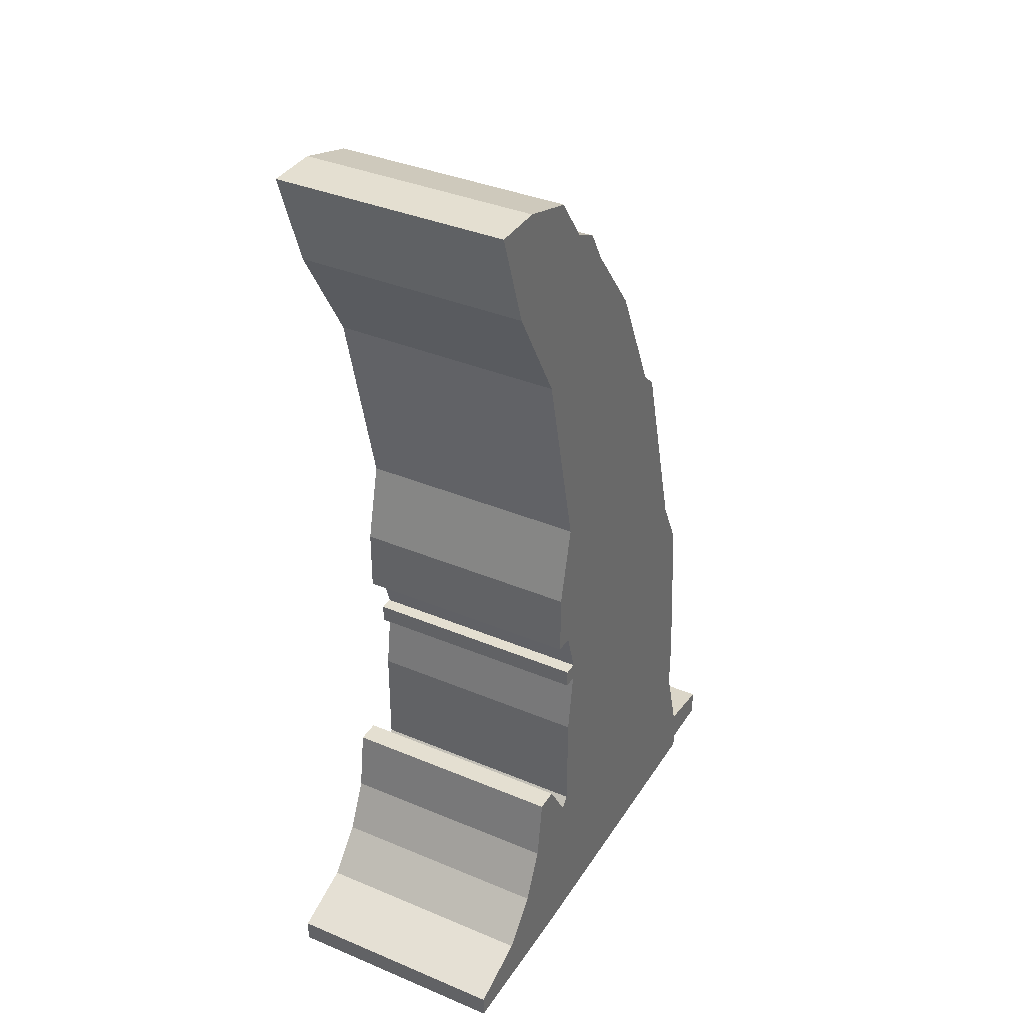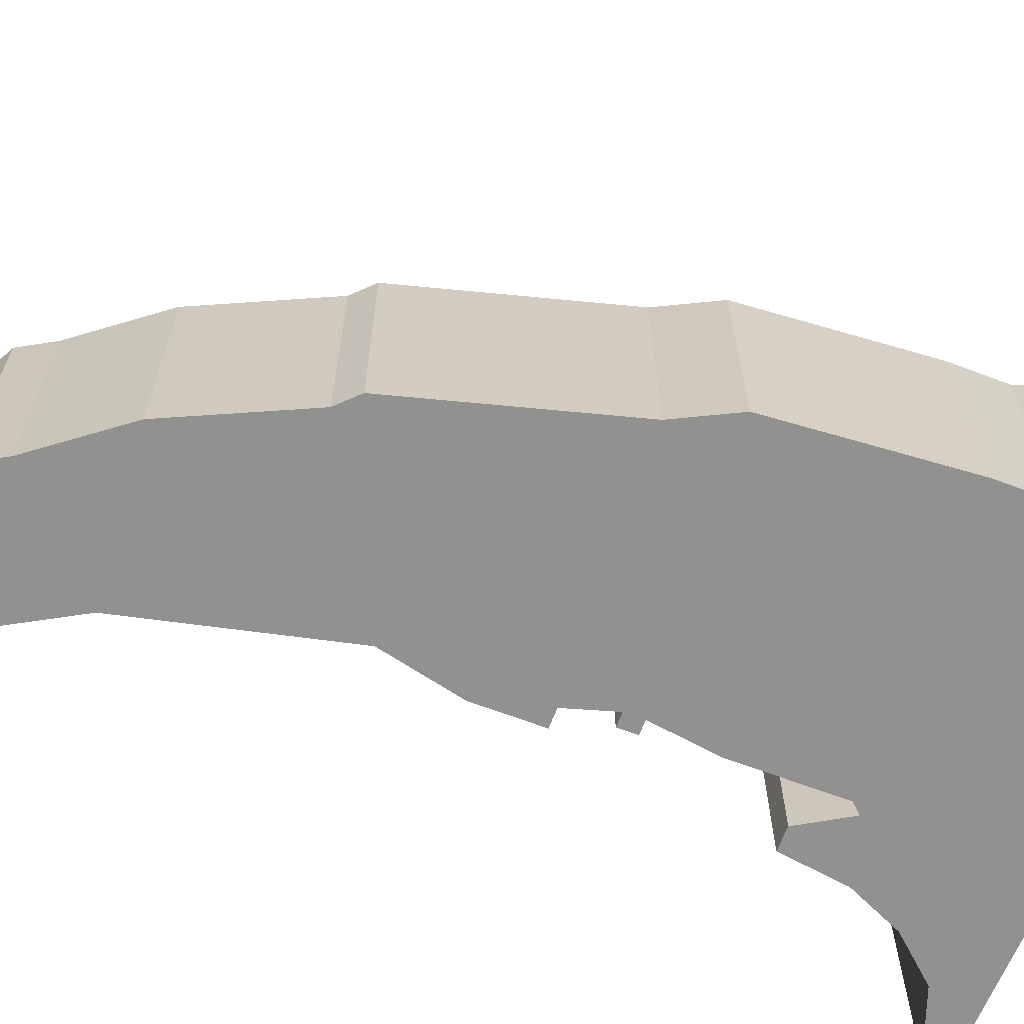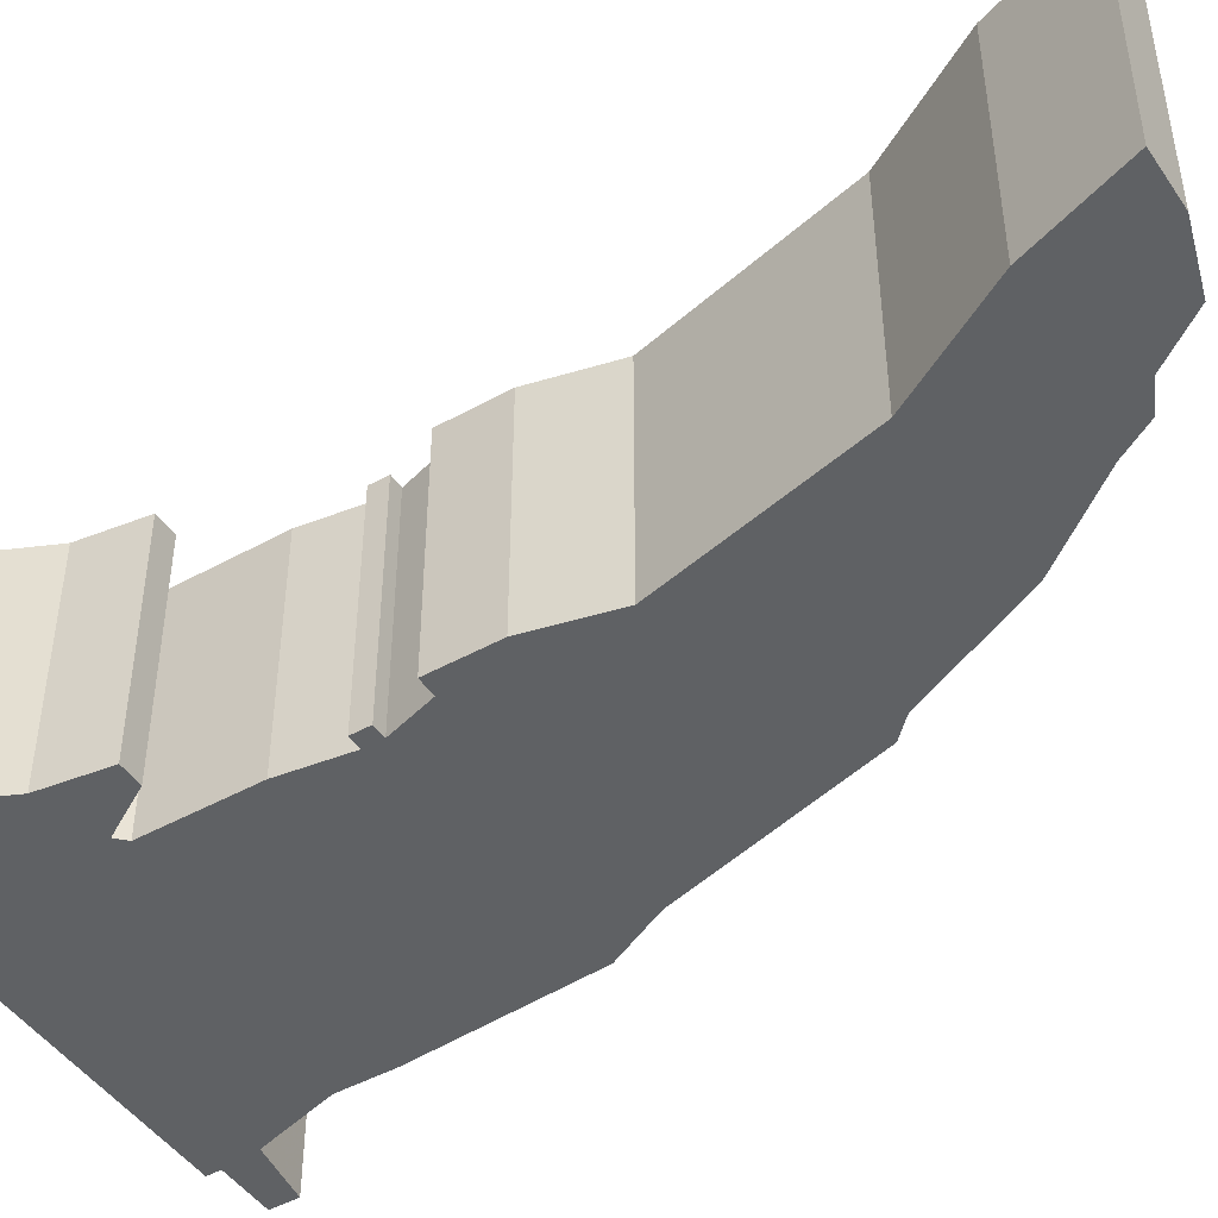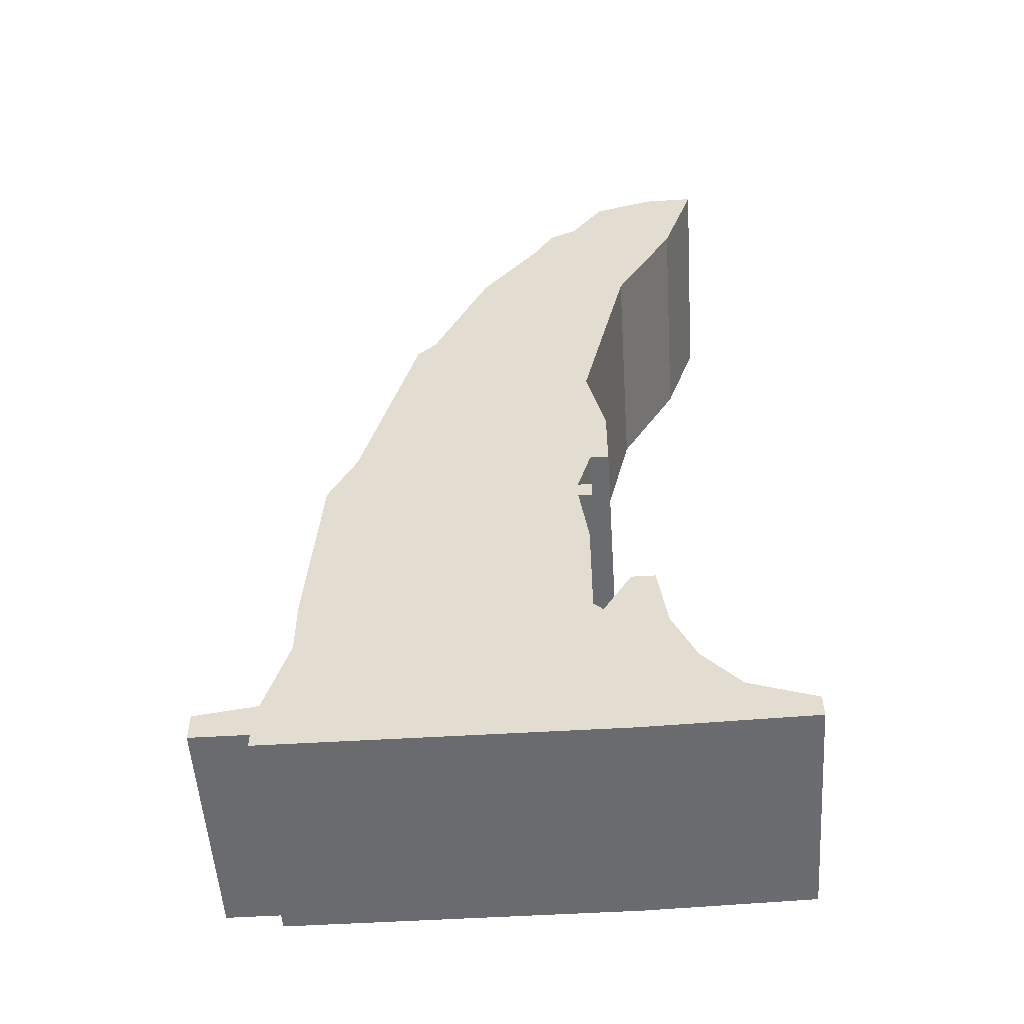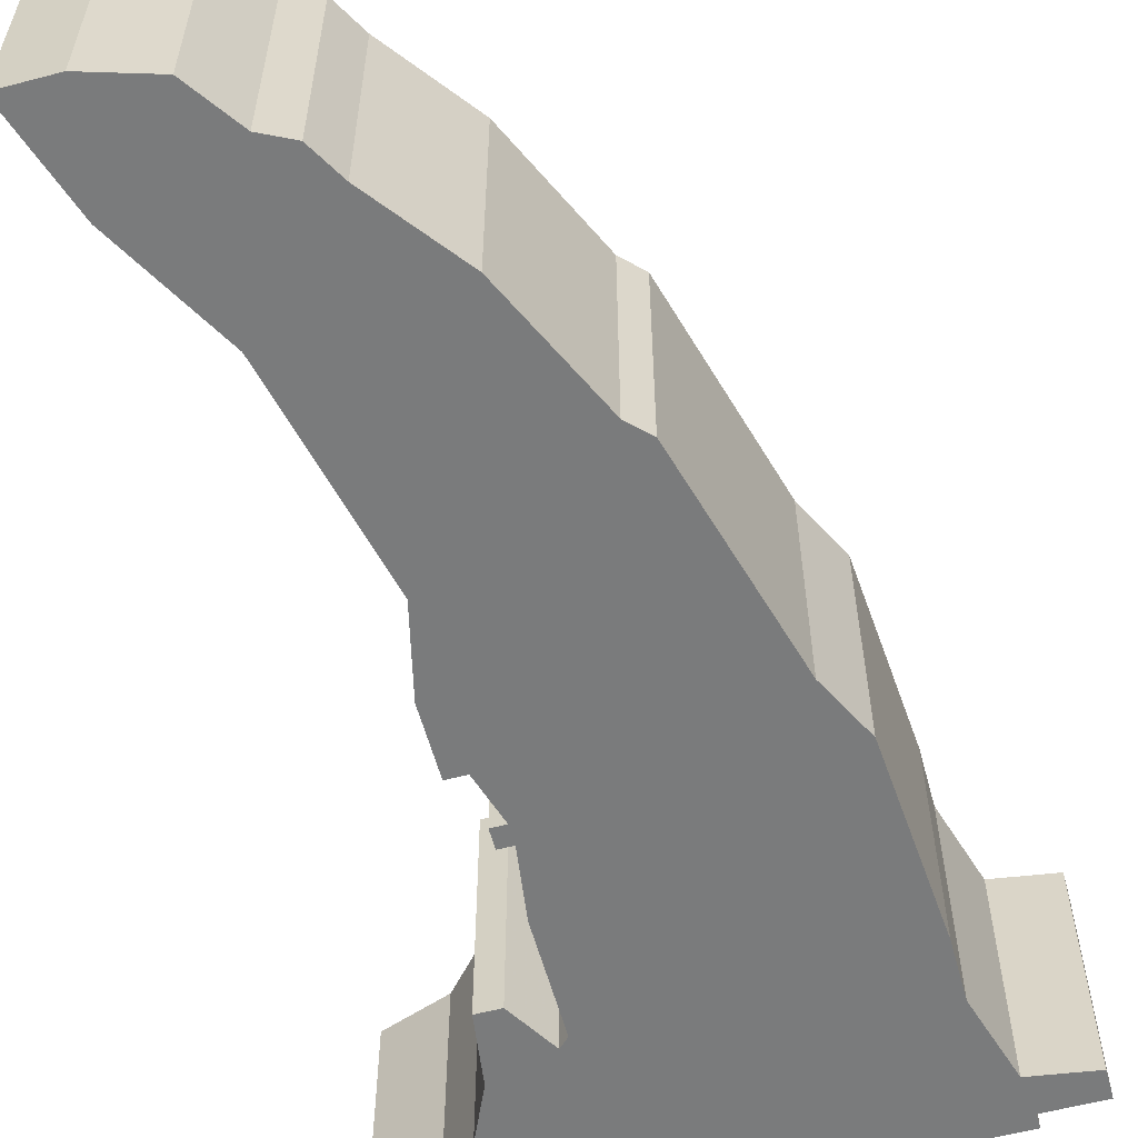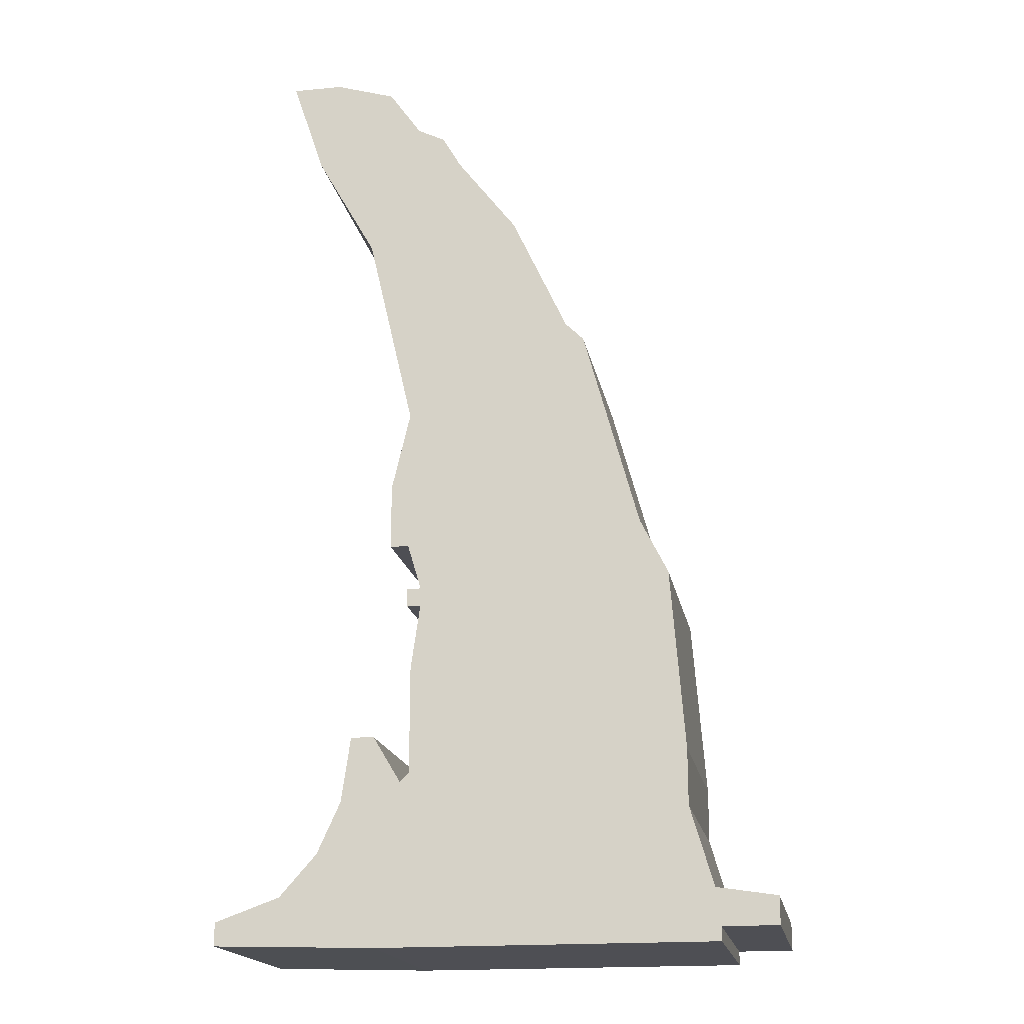
<metadata>
{"format":"obj","ext":"obj","renderer":"f3d","projection":"perspective","resolution":1024,"background":"white","views":[{"elev":36.7,"azim":118.6,"up":"+Y"},{"elev":-65.9,"azim":-110.8,"up":"+Z"},{"elev":-46.3,"azim":122.3,"up":"+Z"},{"elev":-53.4,"azim":3.7,"up":"+Y"},{"elev":-58.3,"azim":-164.8,"up":"+Z"},{"elev":-18.3,"azim":-169.7,"up":"+Y"}]}
</metadata>
<code>
g sbg_desert_df_addrock03_h
v 0.25 2.02 0
v 0.18 1.92 0
v 0.12 1.89 0
v 0.08 1.82 0
v -0.05 1.65 0
v -0.17 1.39 0
v -0.21 1.35 0
v -0.33 0.91 0
v -0.39 0.79 0
v -0.42 0.4 0
v -0.42 0.28 0
v -0.47 0.11 0
v -0.6 0.09 0
v -0.6 0.03 0
v -0.48 0.03 0
v -0.48 0 0
v 0.25 0 0
v 0.6 0.01 0
v 0.6 0.06 0
v 0.46 0.11 0
v 0.38 0.2 0
v 0.33 0.31 0
v 0.31 0.45 0
v 0.26 0.45 0
v 0.2 0.35 0
v 0.18 0.37 0
v 0.18 0.6 0
v 0.16 0.74 0
v 0.19 0.74 0
v 0.19 0.78 0
v 0.16 0.78 0
v 0.19 0.88 0
v 0.23 0.88 0
v 0.23 1.02 0
v 0.19 1.19 0
v 0.29 1.62 0
v 0.42 1.85 0
v 0.49 2.06 0
v 0.38 2.06 0
v 0.25 2.02 0.5
v 0.18 1.92 0.5
v 0.12 1.89 0.5
v 0.08 1.82 0.5
v -0.05 1.65 0.5
v -0.17 1.39 0.5
v -0.21 1.35 0.5
v -0.33 0.91 0.5
v -0.39 0.79 0.5
v -0.42 0.4 0.5
v -0.42 0.28 0.5
v -0.47 0.11 0.5
v -0.6 0.09 0.5
v -0.6 0.03 0.5
v -0.48 0.03 0.5
v -0.48 0 0.5
v 0.25 0 0.5
v 0.6 0.01 0.5
v 0.6 0.06 0.5
v 0.46 0.11 0.5
v 0.38 0.2 0.5
v 0.33 0.31 0.5
v 0.31 0.45 0.5
v 0.26 0.45 0.5
v 0.2 0.35 0.5
v 0.18 0.37 0.5
v 0.18 0.6 0.5
v 0.16 0.74 0.5
v 0.19 0.74 0.5
v 0.19 0.78 0.5
v 0.16 0.78 0.5
v 0.19 0.88 0.5
v 0.23 0.88 0.5
v 0.23 1.02 0.5
v 0.19 1.19 0.5
v 0.29 1.62 0.5
v 0.42 1.85 0.5
v 0.49 2.06 0.5
v 0.38 2.06 0.5
g sbg_desert_df_addrock03_h_0
f 39 38 37
f 37 36 2
f 28 27 9
f 34 32 8
f 34 33 32
f 28 9 8
f 31 30 29
f 31 29 28
f 26 11 10
f 25 24 22
f 24 23 22
f 25 22 21
f 25 21 17
f 20 19 18
f 20 18 17
f 21 20 17
f 26 25 17
f 17 16 15
f 26 17 11
f 27 26 10
f 27 10 9
f 35 34 8
f 17 12 11
f 15 14 13
f 15 13 12
f 17 15 12
f 7 6 35
f 32 31 8
f 31 28 8
f 35 6 5
f 8 7 35
f 5 4 36
f 36 35 5
f 36 4 2
f 4 3 2
f 37 2 1
f 39 37 1
f 38 76 37
f 76 38 77
f 39 77 38
f 77 39 78
f 37 75 36
f 75 37 76
f 28 66 27
f 66 28 67
f 33 71 32
f 71 33 72
f 34 72 33
f 72 34 73
f 9 47 8
f 47 9 48
f 30 68 29
f 68 30 69
f 31 69 30
f 69 31 70
f 29 67 28
f 67 29 68
f 11 49 10
f 49 11 50
f 25 63 24
f 63 25 64
f 23 61 22
f 61 23 62
f 24 62 23
f 62 24 63
f 22 60 21
f 60 22 61
f 19 57 18
f 57 19 58
f 20 58 19
f 58 20 59
f 18 56 17
f 56 18 57
f 21 59 20
f 59 21 60
f 26 64 25
f 64 26 65
f 16 54 15
f 54 16 55
f 17 55 16
f 55 17 56
f 27 65 26
f 65 27 66
f 10 48 9
f 48 10 49
f 35 73 34
f 73 35 74
f 12 50 11
f 50 12 51
f 14 52 13
f 52 14 53
f 15 53 14
f 53 15 54
f 13 51 12
f 51 13 52
f 7 45 6
f 45 7 46
f 32 70 31
f 70 32 71
f 6 44 5
f 44 6 45
f 8 46 7
f 46 8 47
f 5 43 4
f 43 5 44
f 36 74 35
f 74 36 75
f 3 41 2
f 41 3 42
f 4 42 3
f 42 4 43
f 2 40 1
f 40 2 41
f 1 78 39
f 78 1 40
f 76 77 78
f 41 75 76
f 48 66 67
f 47 71 73
f 71 72 73
f 47 48 67
f 68 69 70
f 67 68 70
f 49 50 65
f 61 63 64
f 61 62 63
f 60 61 64
f 56 60 64
f 57 58 59
f 56 57 59
f 56 59 60
f 56 64 65
f 54 55 56
f 50 56 65
f 49 65 66
f 48 49 66
f 47 73 74
f 50 51 56
f 52 53 54
f 51 52 54
f 51 54 56
f 74 45 46
f 47 70 71
f 47 67 70
f 44 45 74
f 74 46 47
f 75 43 44
f 44 74 75
f 41 43 75
f 41 42 43
f 40 41 76
f 40 76 78

</code>
